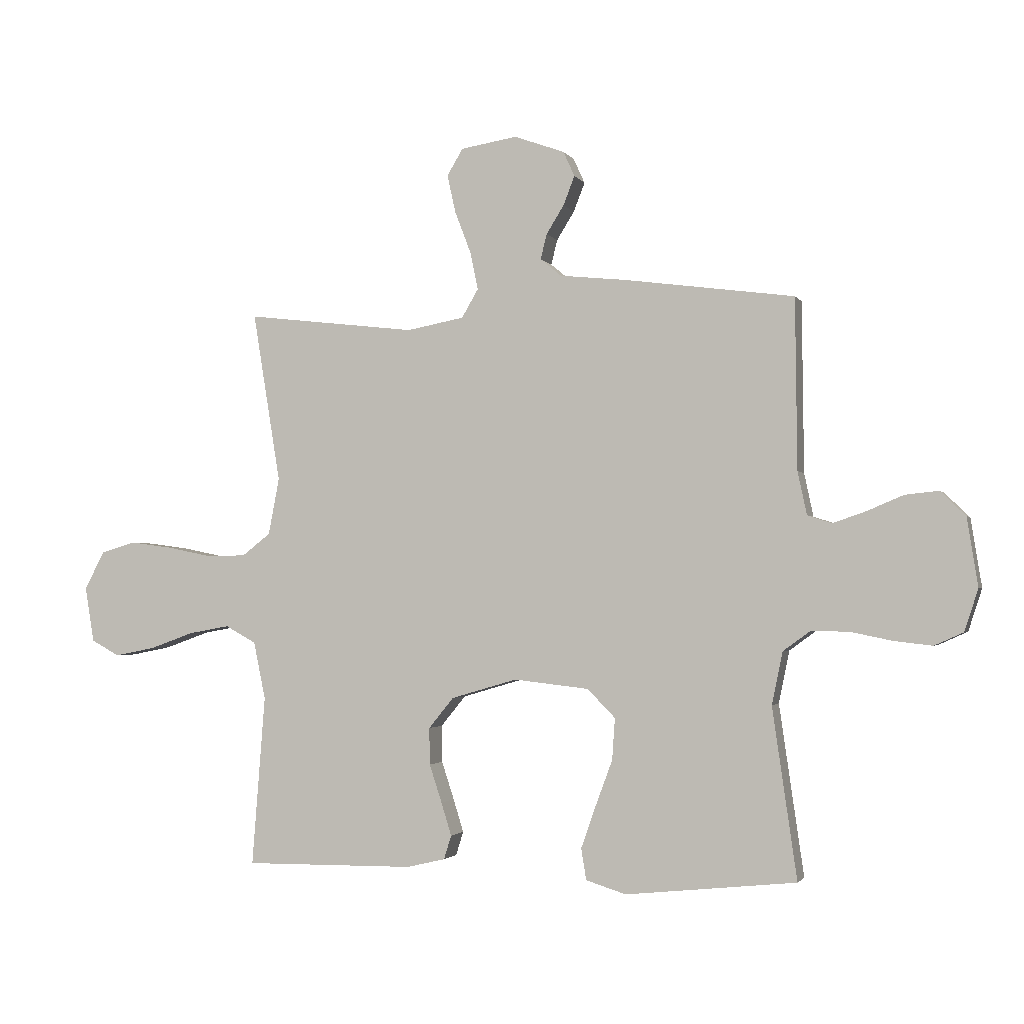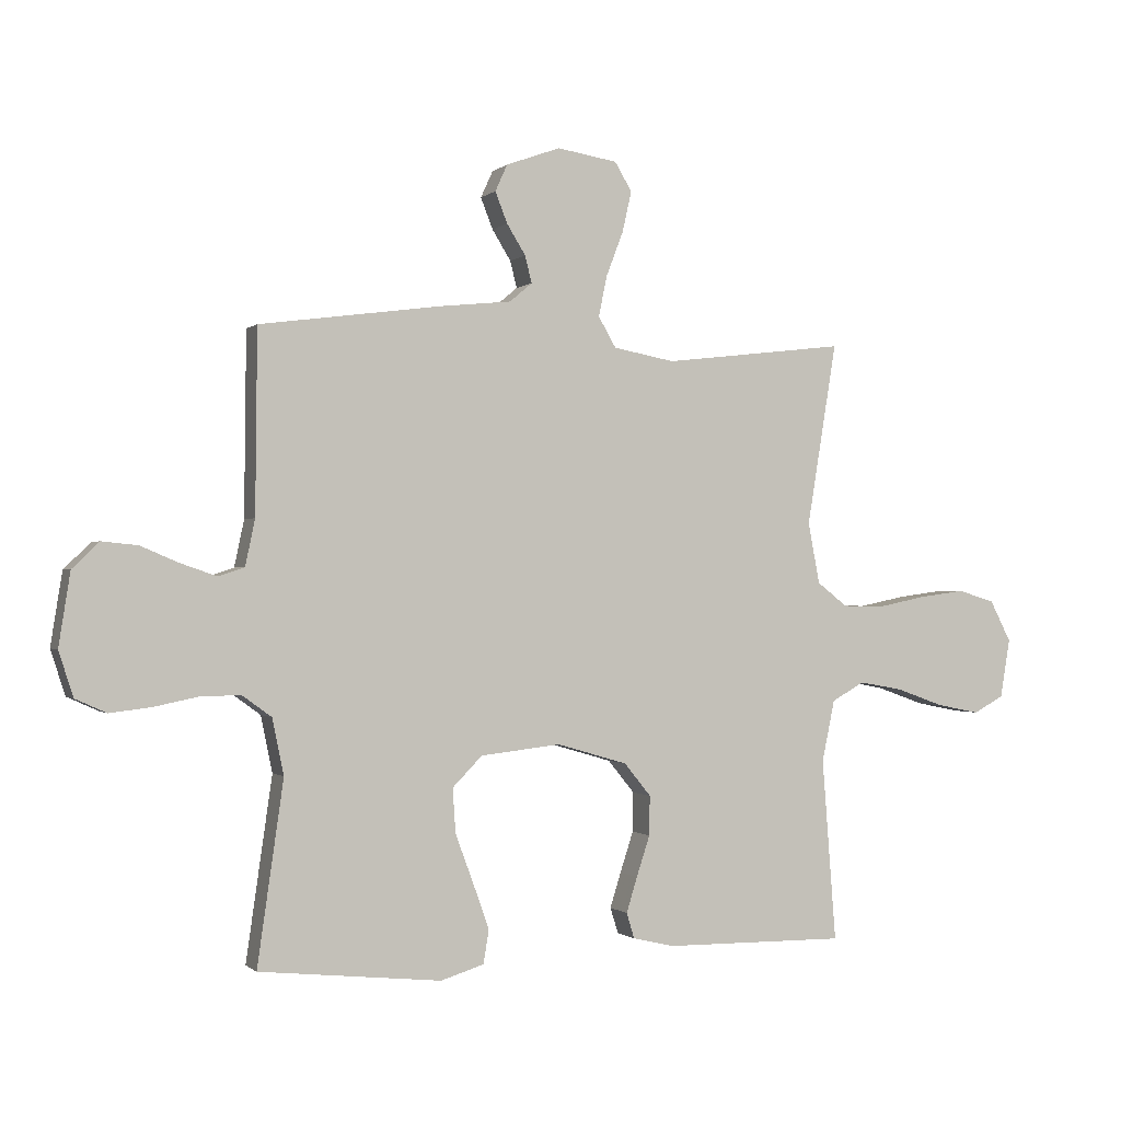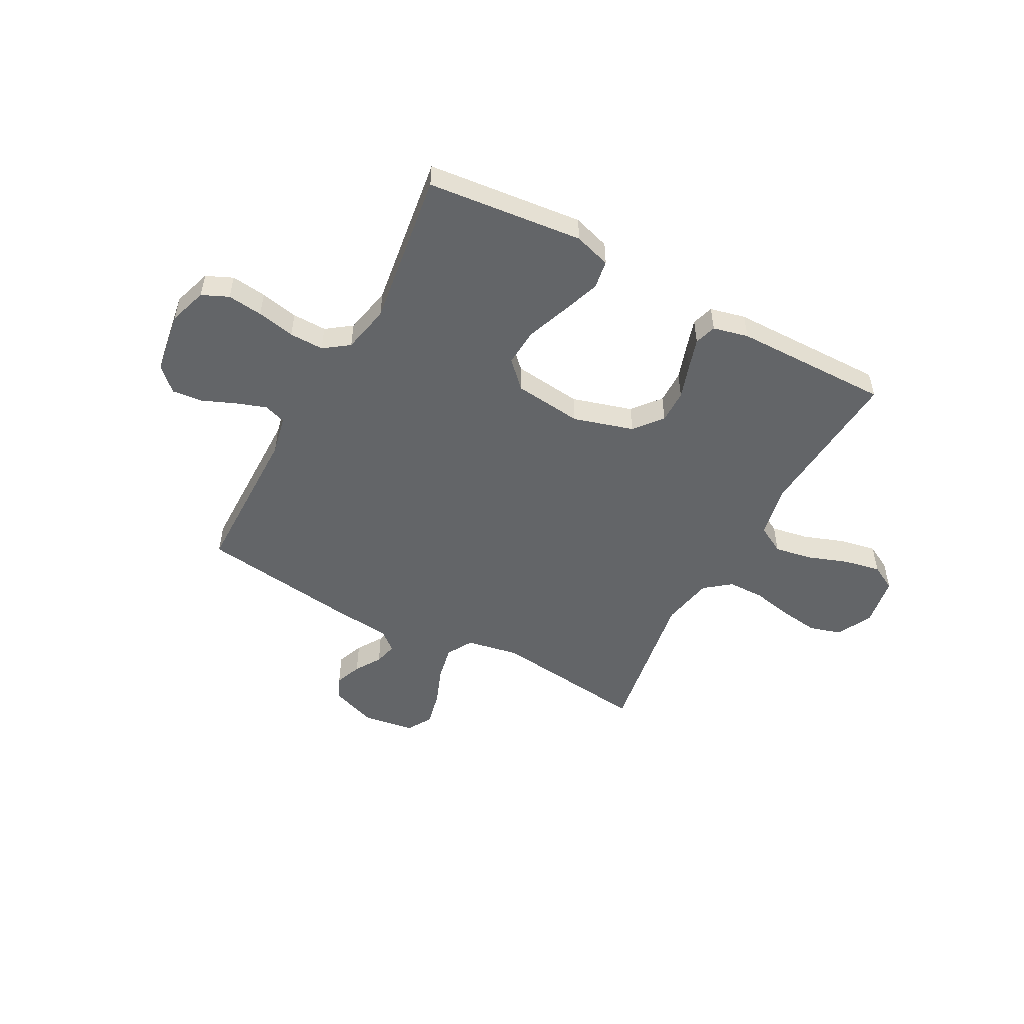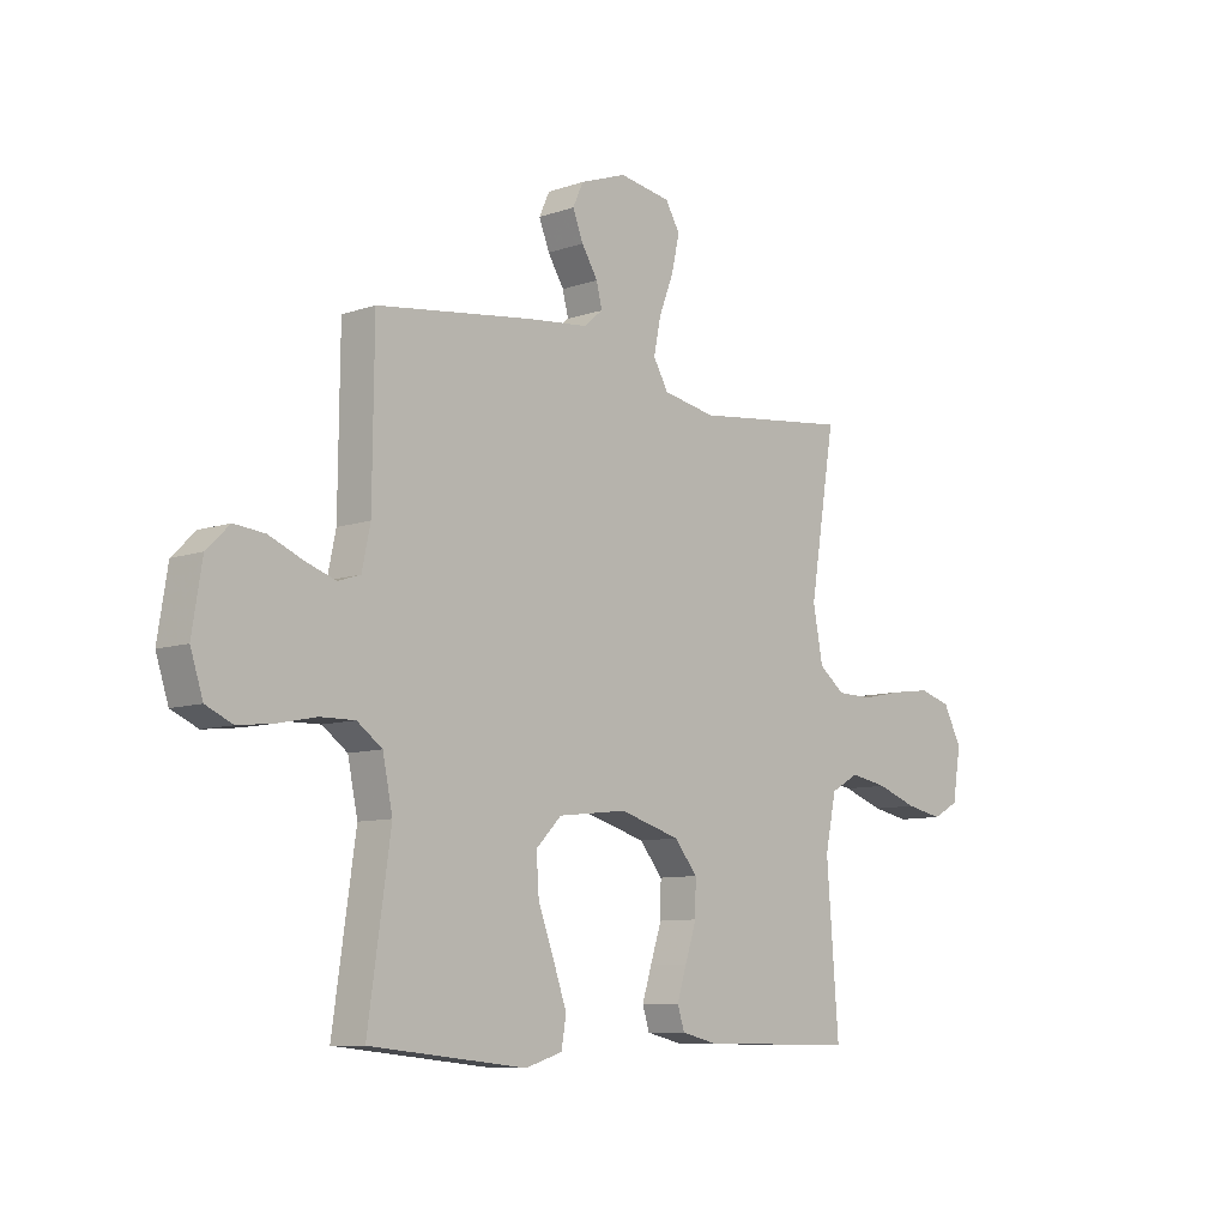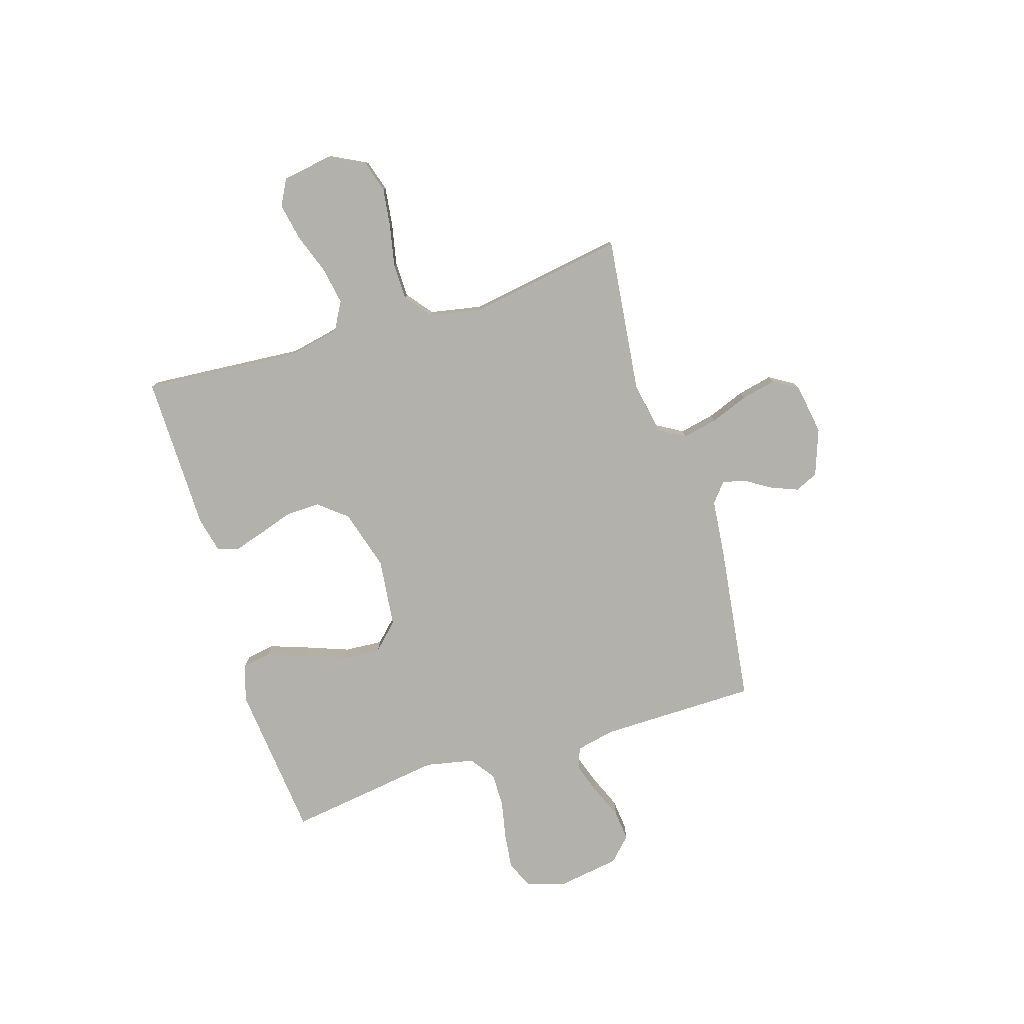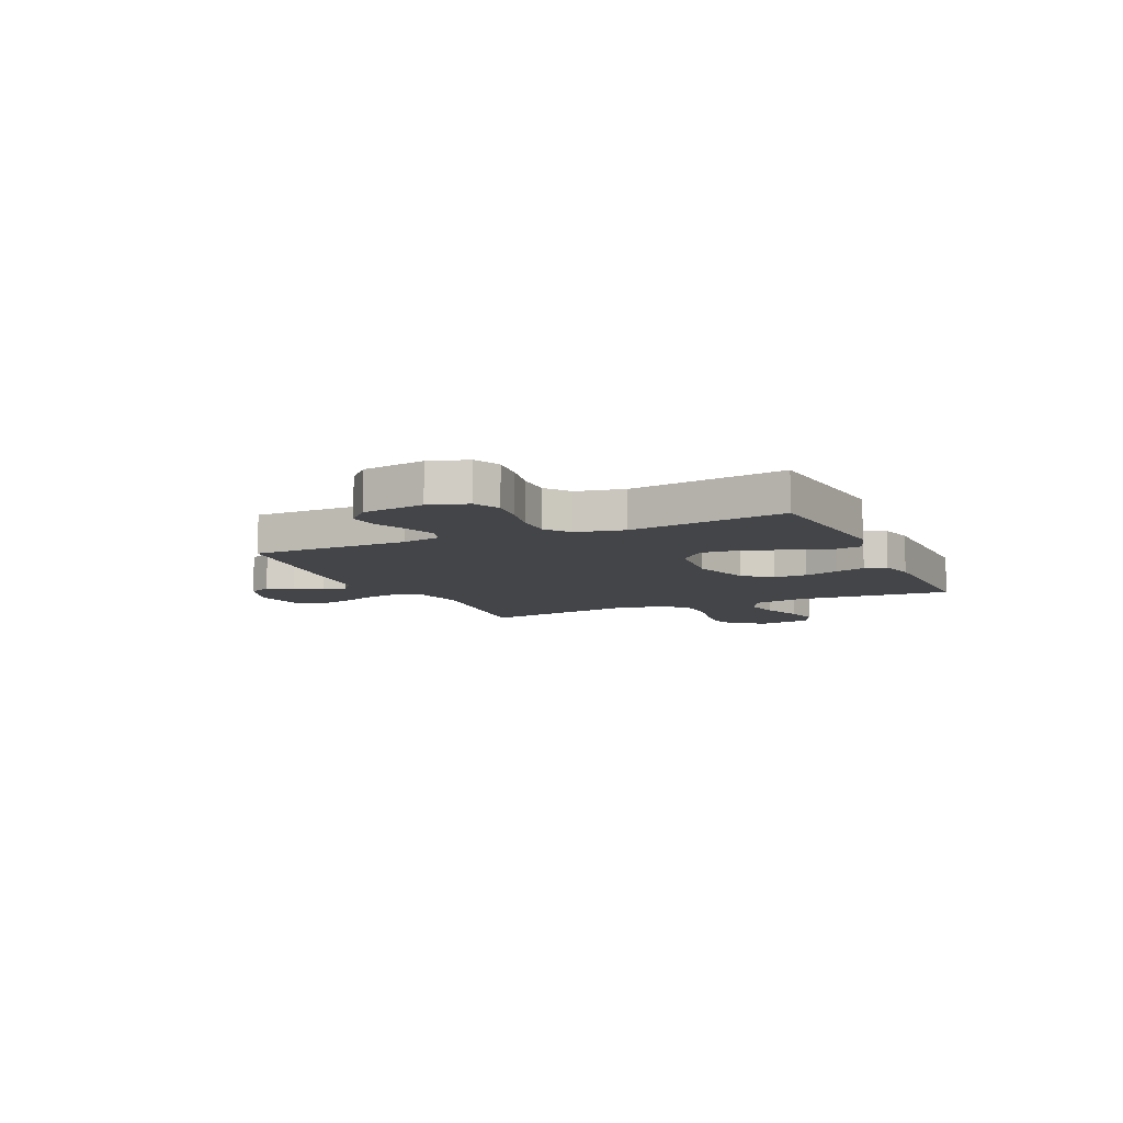
<metadata>
{"format":"obj","ext":"obj","renderer":"f3d","projection":"perspective","resolution":1024,"background":"white","views":[{"elev":-2.1,"azim":16.6,"up":"+Z"},{"elev":-0.5,"azim":158.8,"up":"+Z"},{"elev":-51.4,"azim":151.6,"up":"+Y"},{"elev":-8.9,"azim":132.8,"up":"+Z"},{"elev":-78.9,"azim":-72.8,"up":"+Y"},{"elev":-8.8,"azim":114.4,"up":"+Y"}]}
</metadata>
<code>
v 0.5 0.07 -0.5
v 0.2 0.07 -0.531
v 0.129 0.07 -0.509
v 0.12 0.07 -0.454
v 0.146 0.07 -0.38
v 0.176 0.07 -0.299
v 0.181 0.07 -0.226
v 0.132 0.07 -0.176
v 0 0.07 -0.161
v -0.116 0.07 -0.195
v -0.16 0.07 -0.249
v -0.159 0.07 -0.314
v -0.137 0.07 -0.381
v -0.119 0.07 -0.439
v -0.132 0.07 -0.481
v -0.2 0.07 -0.497
v -0.5 0.07 -0.5
v -0.477 0.07 -0.2
v -0.498 0.07 -0.099
v -0.552 0.07 -0.069
v -0.624 0.07 -0.082
v -0.702 0.07 -0.11
v -0.773 0.07 -0.124
v -0.823 0.07 -0.097
v -0.839 0.07 0
v -0.804 0.07 0.068
v -0.743 0.07 0.086
v -0.668 0.07 0.076
v -0.59 0.07 0.06
v -0.52 0.07 0.061
v -0.47 0.07 0.1
v -0.451 0.07 0.2
v -0.5 0.07 0.5
v -0.2 0.07 0.465
v -0.099 0.07 0.484
v -0.07 0.07 0.534
v -0.084 0.07 0.601
v -0.112 0.07 0.674
v -0.127 0.07 0.741
v -0.099 0.07 0.788
v 0 0.07 0.804
v 0.089 0.07 0.772
v 0.109 0.07 0.728
v 0.089 0.07 0.677
v 0.058 0.07 0.627
v 0.047 0.07 0.583
v 0.084 0.07 0.552
v 0.2 0.07 0.54
v 0.5 0.07 0.5
v 0.503 0.07 0.2
v 0.519 0.07 0.124
v 0.562 0.07 0.11
v 0.62 0.07 0.13
v 0.684 0.07 0.157
v 0.743 0.07 0.163
v 0.787 0.07 0.12
v 0.806 0.07 0
v 0.782 0.07 -0.074
v 0.731 0.07 -0.097
v 0.663 0.07 -0.089
v 0.59 0.07 -0.074
v 0.524 0.07 -0.073
v 0.476 0.07 -0.108
v 0.457 0.07 -0.2
v 0.5 0 -0.5
v 0.2 0 -0.531
v 0.129 0 -0.509
v 0.12 0 -0.454
v 0.146 0 -0.38
v 0.176 0 -0.299
v 0.181 0 -0.226
v 0.132 0 -0.176
v 0 0 -0.161
v -0.116 0 -0.195
v -0.16 0 -0.249
v -0.159 0 -0.314
v -0.137 0 -0.381
v -0.119 0 -0.439
v -0.132 0 -0.481
v -0.2 0 -0.497
v -0.5 0 -0.5
v -0.477 0 -0.2
v -0.498 0 -0.099
v -0.552 0 -0.069
v -0.624 0 -0.082
v -0.702 0 -0.11
v -0.773 0 -0.124
v -0.823 0 -0.097
v -0.839 0 0
v -0.804 0 0.068
v -0.743 0 0.086
v -0.668 0 0.076
v -0.59 0 0.06
v -0.52 0 0.061
v -0.47 0 0.1
v -0.451 0 0.2
v -0.5 0 0.5
v -0.2 0 0.465
v -0.099 0 0.484
v -0.07 0 0.534
v -0.084 0 0.601
v -0.112 0 0.674
v -0.127 0 0.741
v -0.099 0 0.788
v 0 0 0.804
v 0.089 0 0.772
v 0.109 0 0.728
v 0.089 0 0.677
v 0.058 0 0.627
v 0.047 0 0.583
v 0.084 0 0.552
v 0.2 0 0.54
v 0.5 0 0.5
v 0.503 0 0.2
v 0.519 0 0.124
v 0.562 0 0.11
v 0.62 0 0.13
v 0.684 0 0.157
v 0.743 0 0.163
v 0.787 0 0.12
v 0.806 0 0
v 0.782 0 -0.074
v 0.731 0 -0.097
v 0.663 0 -0.089
v 0.59 0 -0.074
v 0.524 0 -0.073
v 0.476 0 -0.108
v 0.457 0 -0.2
f 58 59 60 61
f 58 61 62
f 57 58 62
f 56 57 62
f 53 54 55 56
f 52 53 56 62
f 51 52 62 63
f 47 48 49 50
f 46 47 50 51
f 42 43 44 45
f 42 45 46
f 41 42 46
f 40 41 46
f 37 38 39 40
f 36 37 40 46
f 35 36 46 51
f 32 33 34
f 31 32 34 35
f 26 27 28 29
f 24 25 26 29
f 24 29 30
f 21 22 23 24
f 20 21 24 30
f 19 20 30 31
f 15 16 17 18
f 12 13 14 15
f 12 15 18 19
f 3 4 5 6
f 1 2 3 6
f 64 1 6 7
f 63 64 7 8
f 51 63 8 9
f 35 51 9 10
f 31 35 10 11
f 11 12 19 31
f 125 124 123 122
f 126 125 122
f 126 122 121
f 126 121 120
f 120 119 118 117
f 126 120 117 116
f 127 126 116 115
f 114 113 112 111
f 115 114 111 110
f 109 108 107 106
f 110 109 106
f 110 106 105
f 110 105 104
f 104 103 102 101
f 110 104 101 100
f 115 110 100 99
f 98 97 96
f 99 98 96 95
f 93 92 91 90
f 93 90 89 88
f 94 93 88
f 88 87 86 85
f 94 88 85 84
f 95 94 84 83
f 82 81 80 79
f 79 78 77 76
f 83 82 79 76
f 70 69 68 67
f 70 67 66 65
f 71 70 65 128
f 72 71 128 127
f 73 72 127 115
f 74 73 115 99
f 75 74 99 95
f 95 83 76 75
f 1 65 66 2
f 2 66 67 3
f 3 67 68 4
f 4 68 69 5
f 5 69 70 6
f 6 70 71 7
f 7 71 72 8
f 8 72 73 9
f 9 73 74 10
f 10 74 75 11
f 11 75 76 12
f 12 76 77 13
f 13 77 78 14
f 14 78 79 15
f 15 79 80 16
f 16 80 81 17
f 17 81 82 18
f 18 82 83 19
f 19 83 84 20
f 20 84 85 21
f 21 85 86 22
f 22 86 87 23
f 23 87 88 24
f 24 88 89 25
f 25 89 90 26
f 26 90 91 27
f 27 91 92 28
f 28 92 93 29
f 29 93 94 30
f 30 94 95 31
f 31 95 96 32
f 32 96 97 33
f 33 97 98 34
f 34 98 99 35
f 35 99 100 36
f 36 100 101 37
f 37 101 102 38
f 38 102 103 39
f 39 103 104 40
f 40 104 105 41
f 41 105 106 42
f 42 106 107 43
f 43 107 108 44
f 44 108 109 45
f 45 109 110 46
f 46 110 111 47
f 47 111 112 48
f 48 112 113 49
f 49 113 114 50
f 50 114 115 51
f 51 115 116 52
f 52 116 117 53
f 53 117 118 54
f 54 118 119 55
f 55 119 120 56
f 56 120 121 57
f 57 121 122 58
f 58 122 123 59
f 59 123 124 60
f 60 124 125 61
f 61 125 126 62
f 62 126 127 63
f 63 127 128 64
f 64 128 65 1

</code>
